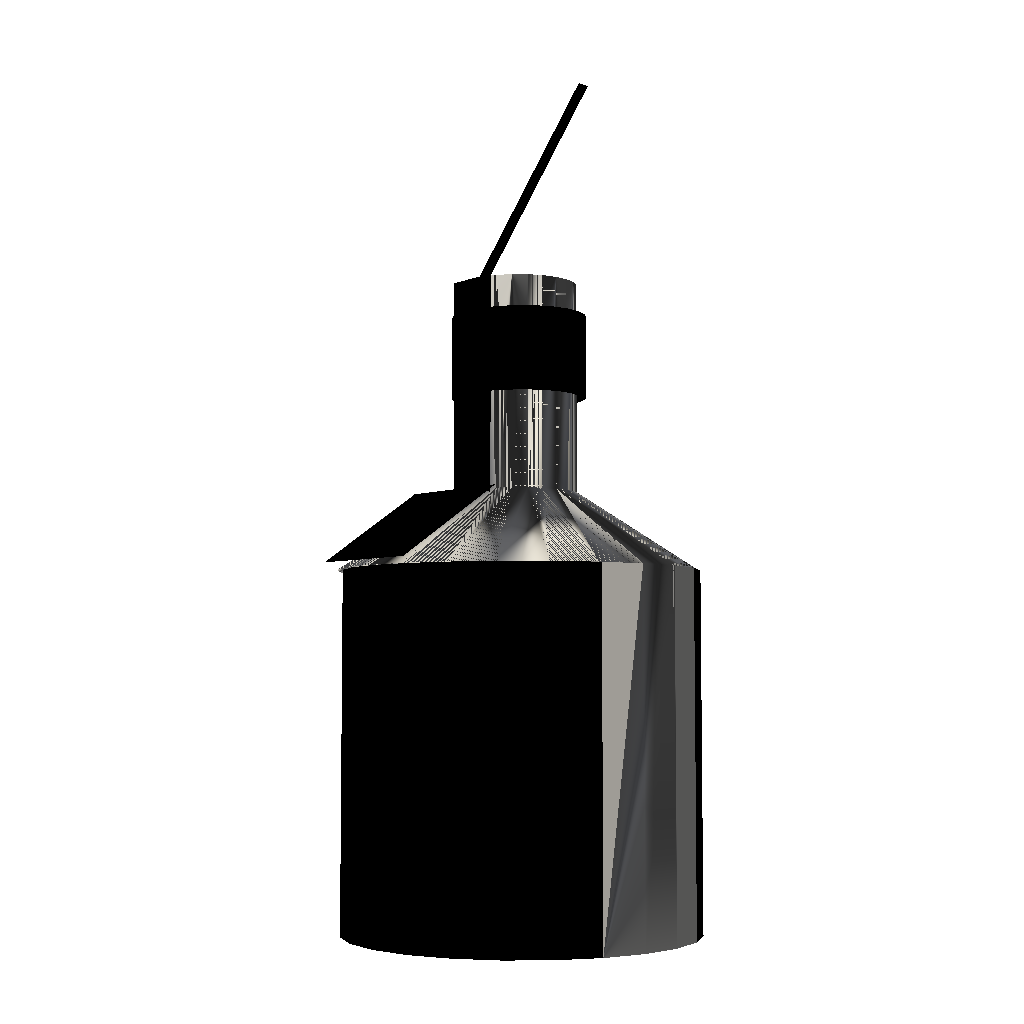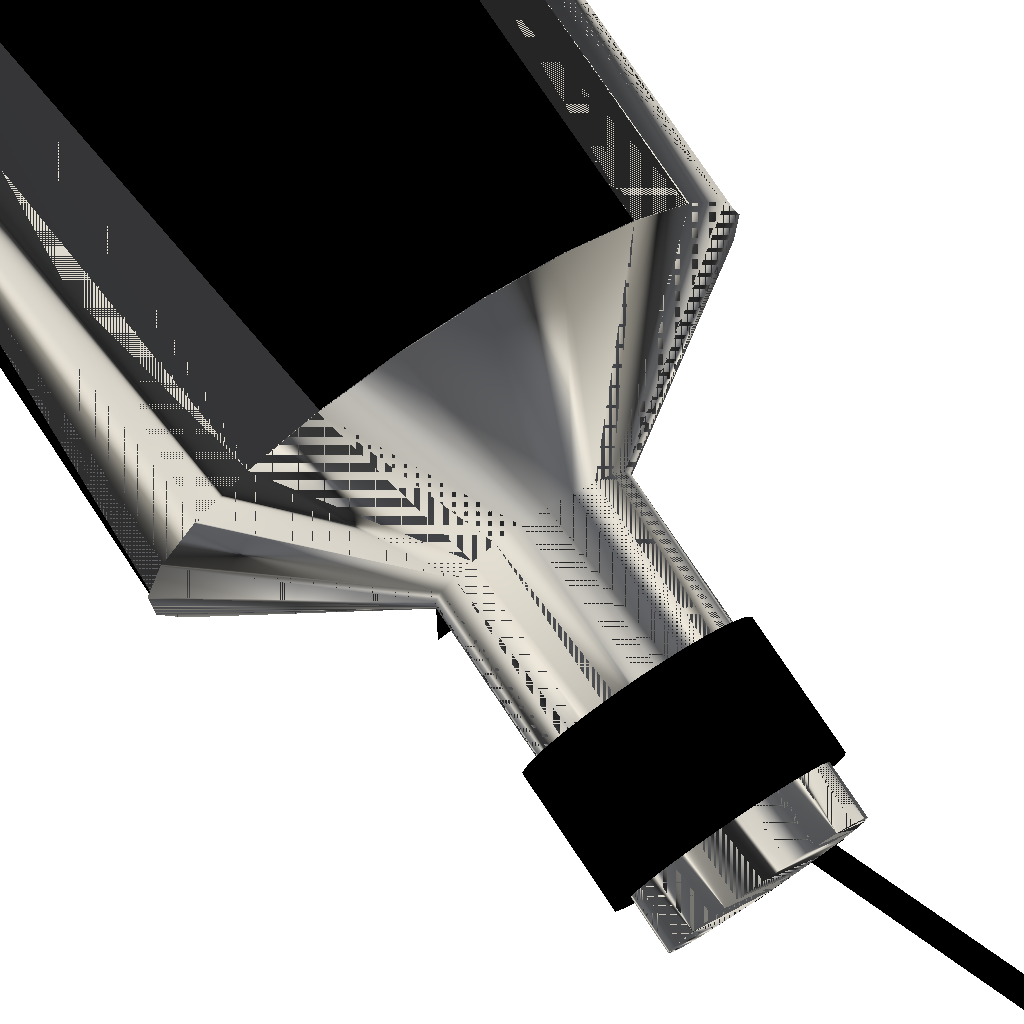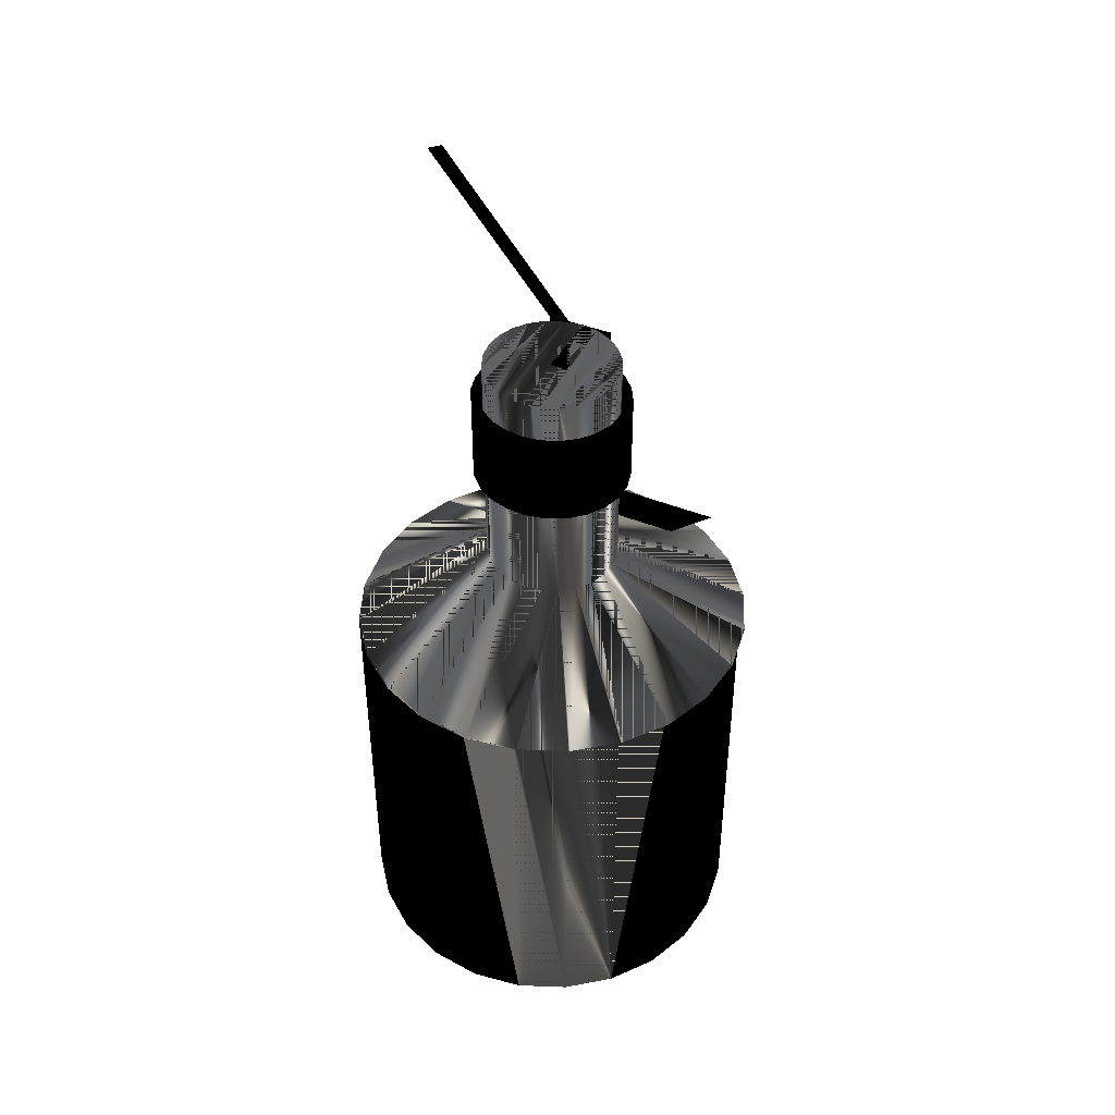
<metadata>
{"format":"obj","ext":"obj","renderer":"f3d","projection":"perspective","resolution":1024,"background":"white","views":[{"elev":-4.9,"azim":73.4,"up":"+Z"},{"elev":78.2,"azim":-33.7,"up":"+Y"},{"elev":43.7,"azim":-132.5,"up":"+Z"}]}
</metadata>
<code>
v -0.00567 -0.01051 0.04233
v -0.002266 -0.01131 0.0247
v -0.00567 -0.01051 0.0247
v -0.002266 -0.01131 0.04233
v -0.001222 -0.01272 0.0247
v -0.008702 -0.008874 0.0247
v -0.001222 -0.01272 0.04233
v 0.001279 -0.01124 0.0247
v -0.005054 -0.01214 0.0247
v -0.008702 -0.008874 0.04233
v -0.005054 -0.01214 0.04233
v 0.001279 -0.01124 0.04233
v 0.00268 -0.01232 0.0247
v -0.01116 -0.006527 0.0247
v -0.008556 -0.01062 0.0247
v 0.00268 -0.01232 0.04233
v 0.004722 -0.01028 0.0247
v -0.01116 -0.006527 0.04233
v -0.008556 -0.01062 0.04233
v 0.004722 -0.01028 0.04233
v 0.006384 -0.01097 0.0247
v 0.006384 -0.01097 0.04233
v -0.01286 -0.003626 0.0247
v -0.01149 -0.008272 0.0247
v -0.01149 -0.008272 0.04233
v 0.00783 -0.008521 0.0247
v -0.01286 -0.003626 0.04233
v 0.00783 -0.008521 0.04233
v 0.009639 -0.008764 0.0247
v 0.009639 -0.008764 0.04233
v -0.01371 -0.000368 0.0247
v -0.01515 0.001964 0.0247
v -0.01365 -0.005249 0.04233
v 0.01039 -0.006067 0.0247
v -0.01371 -0.000368 0.04233
v -0.01515 0.001964 0.04233
v -0.0149 -0.001758 0.0247
v -0.01365 -0.005249 0.0247
v -0.0149 -0.001758 0.04233
v 0.01039 -0.006067 0.04233
v 0.01222 -0.00585 0.0247
v 0.01222 -0.00585 0.04233
v -0.01363 0.003026 0.0247
v -0.01438 0.005661 0.0247
v 0.01223 -0.003091 0.0247
v -0.01363 0.003026 0.04233
v -0.01438 0.005661 0.04233
v 0.01223 -0.003091 0.04233
v 0.01396 -0.002429 0.0247
v 0.01396 -0.002429 0.04233
v -0.01264 0.006323 0.0247
v -0.01264 0.009084 0.0247
v 0.01322 0.000207 0.04233
v 0.01322 0.000207 0.0247
v -0.01264 0.006323 0.04233
v -0.01264 0.009084 0.04233
v 0.01473 0.001269 0.0247
v -0.0108 0.009301 0.04233
v -0.0108 0.009301 0.0247
v -0.01005 0.012 0.0247
v 0.01473 0.001269 0.04233
v 0.01329 0.003601 0.04233
v 0.01329 0.003601 0.0247
v -0.01005 0.012 0.04233
v 0.01245 0.006859 0.0247
v 0.01449 0.004991 0.0247
v -0.008244 0.01175 0.04233
v -0.008244 0.01175 0.0247
v -0.006799 0.0142 0.0247
v 0.01245 0.006859 0.04233
v 0.01449 0.004991 0.04233
v -0.006799 0.0142 0.04233
v 0.01074 0.00976 0.04233
v 0.01107 0.0115 0.0247
v 0.01324 0.008482 0.0247
v -0.005137 0.01352 0.04233
v -0.005137 0.01352 0.0247
v -0.003095 0.01555 0.0247
v 0.01107 0.0115 0.04233
v 0.01074 0.00976 0.0247
v 0.01324 0.008482 0.04233
v -0.003095 0.01555 0.04233
v 0.008288 0.01211 0.04233
v 0.008141 0.01385 0.04233
v 0.008141 0.01385 0.0247
v -0.001694 0.01447 0.04233
v -0.001694 0.01447 0.0247
v 0.000807 0.01595 0.0247
v 0.008288 0.01211 0.0247
v 0.000807 0.01595 0.04233
v 0.005256 0.01374 0.04233
v 0.004639 0.01537 0.04233
v 0.004639 0.01537 0.0247
v 0.001851 0.01454 0.04233
v 0.001851 0.01454 0.0247
v 0.005256 0.01374 0.0247
v -0.01453 0.03741 -0.01275
v -0.02319 0.03241 -0.08931
v -0.01453 0.03741 -0.08931
v -0.02319 0.03241 -0.01275
v -0.004882 0.04 -0.01275
v -0.01478 0.03695 -0.01275
v -0.03026 0.02535 -0.08931
v -0.004882 0.04 -0.08931
v -0.005078 0.03957 -0.01275
v -0.02349 0.03194 -0.01275
v 0.005115 -0.03591 -0.01275
v 0.01477 -0.03333 -0.08931
v 0.005115 -0.03591 -0.08931
v 0.01477 -0.03333 -0.01275
v 0.02342 -0.02833 -0.08931
v 0.005112 0.04 -0.01275
v 0.004983 0.03961 -0.01275
v -0.007791 0.01137 0.004137
v -0.001628 0.01392 0.004137
v -0.03026 0.02535 -0.01275
v -0.004878 -0.03591 -0.01275
v 0.02342 -0.02833 -0.01275
v 0.005112 0.04 -0.08931
v 0.00173 0.01394 0.004137
v -0.004875 0.01305 0.004137
v -0.01018 0.009005 0.004137
v -0.03525 0.01669 -0.08931
v -0.004878 -0.03591 -0.08931
v 0.03049 -0.02126 -0.08931
v 0.01477 0.03741 -0.01275
v 0.01474 0.03705 -0.01275
v 0.00497 0.01309 0.004137
v -0.004875 0.01305 0.04927
v -0.007791 0.01137 0.04927
v -0.001628 0.01392 0.04927
v 0.00173 0.01394 0.04927
v -0.03525 0.01669 -0.01275
v -0.03042 0.02507 -0.01275
v -0.01453 -0.03333 -0.01275
v 0.03049 -0.02126 -0.01275
v 0.01477 0.03741 -0.08931
v 0.00497 0.01309 0.04927
v -0.01018 0.009005 0.04927
v -0.03784 0.007038 -0.01275
v -0.03063 0.02486 -0.01275
v -0.01453 -0.03333 -0.08931
v 0.03549 -0.01261 -0.08931
v 0.02342 0.03242 -0.08931
v 0.02353 0.03204 -0.01275
v 0.007872 0.01143 0.004137
v 0.004875 -0.01049 0.04927
v 0.001627 -0.01137 0.04927
v -0.01187 0.006113 0.004137
v 0.01017 -0.006447 0.04927
v -0.03784 0.007038 -0.08931
v -0.02319 -0.02833 -0.08931
v 0.03549 -0.01261 -0.01275
v 0.02342 0.03242 -0.01275
v 0.007872 0.01143 0.04927
v 0.00779 -0.008812 0.04927
v -0.001731 -0.01138 0.04927
v -0.01187 0.006113 0.04927
v 0.01187 -0.003555 0.04927
v -0.03784 -0.002956 -0.01275
v -0.02319 -0.02833 -0.01275
v 0.03807 -0.002952 -0.01275
v 0.03807 -0.002952 -0.08931
v 0.03049 0.02535 -0.08931
v 0.03049 0.02535 -0.01275
v 0.01024 0.009088 0.004137
v 0.004875 -0.01049 0.004137
v 0.00779 -0.008812 0.004137
v -0.004971 -0.01053 0.04927
v 0.001627 -0.01137 0.004137
v -0.01275 0.002892 0.04927
v 0.01017 -0.006447 0.004137
v 0.01187 -0.003555 0.004137
v -0.03572 0.01615 -0.01275
v -0.03784 -0.002956 -0.08931
v -0.03025 -0.02126 -0.08931
v 0.03807 0.007042 -0.01275
v 0.03807 0.007042 -0.08931
v 0.03073 0.02491 -0.01275
v 0.01024 0.009088 0.04927
v 0.01275 -0.000334 0.04927
v -0.001731 -0.01138 0.004137
v -0.007873 -0.008876 0.04927
v -0.01275 0.002892 0.004137
v -0.03525 -0.01261 -0.01275
v -0.03025 -0.02126 -0.01275
v 0.03549 0.0167 -0.01275
v 0.0119 0.006211 0.004137
v 0.01478 -0.0344 -0.01275
v 0.02349 -0.02938 -0.01275
v -0.004971 -0.01053 0.004137
v 0.005077 -0.03701 -0.01275
v -0.007873 -0.008876 0.004137
v -0.01276 -0.000439 0.04927
v -0.01024 -0.006531 0.04927
v 0.03063 -0.0223 -0.01275
v 0.01275 -0.000334 0.004137
v -0.03839 0.006393 -0.01275
v -0.03525 -0.01261 -0.08931
v 0.03549 0.0167 -0.08931
v 0.0119 0.006211 0.04927
v 0.01276 0.002997 0.04927
v -0.004984 -0.03705 -0.01275
v -0.01024 -0.006531 0.004137
v -0.01276 -0.000439 0.004137
v 0.03572 -0.01359 -0.01275
v 0.03582 0.01612 -0.01275
v 0.01276 0.002997 0.004137
v -0.01474 -0.03449 -0.01275
v -0.02353 -0.02949 -0.01275
v -0.01191 -0.003653 0.04927
v -0.01191 -0.003653 0.004137
v 0.03839 -0.003836 -0.01275
v -0.03843 -0.003747 -0.01275
v 0.03843 0.006305 -0.01275
v -0.03073 -0.02235 -0.01275
v -0.03582 -0.01356 -0.01275
v -0.004146 -0.04 -0.0113
v 0.02201 -0.02916 -0.0113
v -0.01313 -0.01832 0.004534
v 0.01303 -0.00748 0.004534
v -0.00054 -0.01284 0.001819
v 0.01081 -0.007917 0.001819
v -0.00054 -0.01284 0.04927
v 0.01081 -0.007917 0.04927
v 0.001722 -0.01176 0.04927
v 0.004727 -0.01061 0.04927
v -0.003018 0.000655 0.04927
v -1.3e-05 0.001803 0.04927
v 0.006188 -0.009812 0.04803
v 0.008889 -0.008718 0.04667
v 0.01943 0.008895 0.08931
v 0.02213 0.009989 0.08795
f 1 2 3
f 2 1 4
f 3 2 1
f 4 1 2
f 5 3 2
f 2 3 5
f 6 1 3
f 3 1 6
f 1 7 4
f 4 7 1
f 4 8 2
f 2 8 4
f 9 3 5
f 5 3 9
f 5 2 8
f 8 2 5
f 1 6 10
f 10 6 1
f 9 6 3
f 3 6 9
f 1 11 7
f 7 11 1
f 4 7 12
f 12 7 4
f 8 4 12
f 12 4 8
f 7 9 5
f 5 9 7
f 5 8 13
f 13 8 5
f 14 10 6
f 6 10 14
f 10 11 1
f 1 11 10
f 15 6 9
f 9 6 15
f 9 7 11
f 11 7 9
f 12 7 16
f 16 7 12
f 12 17 8
f 8 17 12
f 5 16 7
f 7 16 5
f 13 8 17
f 17 8 13
f 16 5 13
f 13 5 16
f 10 14 18
f 18 14 10
f 15 14 6
f 6 14 15
f 10 19 11
f 11 19 10
f 9 19 15
f 15 19 9
f 19 9 11
f 11 9 19
f 12 16 20
f 20 16 12
f 17 12 20
f 20 12 17
f 13 17 21
f 21 17 13
f 13 22 16
f 16 22 13
f 23 18 14
f 14 18 23
f 18 19 10
f 10 19 18
f 24 14 15
f 15 14 24
f 25 15 19
f 19 15 25
f 20 16 22
f 22 16 20
f 20 26 17
f 17 26 20
f 21 17 26
f 26 17 21
f 22 13 21
f 21 13 22
f 18 23 27
f 27 23 18
f 14 24 23
f 23 24 14
f 18 25 19
f 19 25 18
f 15 25 24
f 24 25 15
f 20 22 28
f 28 22 20
f 26 20 28
f 28 20 26
f 21 26 29
f 29 26 21
f 21 30 22
f 22 30 21
f 31 27 23
f 23 27 31
f 25 18 27
f 27 18 25
f 24 32 23
f 23 32 24
f 33 24 25
f 25 24 33
f 28 22 30
f 30 22 28
f 28 34 26
f 26 34 28
f 29 26 34
f 34 26 29
f 30 21 29
f 29 21 30
f 27 31 35
f 35 31 27
f 23 32 31
f 31 32 23
f 36 25 27
f 27 25 36
f 24 37 32
f 32 37 24
f 24 33 38
f 38 33 24
f 25 39 33
f 33 39 25
f 28 30 40
f 40 30 28
f 34 28 40
f 40 28 34
f 29 34 41
f 41 34 29
f 29 42 30
f 30 42 29
f 43 35 31
f 31 35 43
f 36 27 35
f 35 27 36
f 31 32 44
f 44 32 31
f 39 25 36
f 36 25 39
f 37 24 38
f 38 24 37
f 37 36 32
f 32 36 37
f 39 38 33
f 33 38 39
f 40 30 42
f 42 30 40
f 40 45 34
f 34 45 40
f 41 34 45
f 45 34 41
f 42 29 41
f 41 29 42
f 35 43 46
f 46 43 35
f 31 44 43
f 43 44 31
f 36 35 47
f 47 35 36
f 32 47 44
f 44 47 32
f 36 37 39
f 39 37 36
f 38 39 37
f 37 39 38
f 47 32 36
f 36 32 47
f 40 42 48
f 48 42 40
f 45 40 48
f 48 40 45
f 41 45 49
f 49 45 41
f 41 50 42
f 42 50 41
f 51 46 43
f 43 46 51
f 47 35 46
f 46 35 47
f 43 44 51
f 51 44 43
f 47 52 44
f 44 52 47
f 48 42 50
f 50 42 48
f 53 45 48
f 48 45 53
f 49 45 54
f 54 45 49
f 50 41 49
f 49 41 50
f 46 51 55
f 55 51 46
f 47 46 55
f 55 46 47
f 51 44 52
f 52 44 51
f 52 47 56
f 56 47 52
f 48 50 53
f 53 50 48
f 45 53 54
f 54 53 45
f 49 54 57
f 57 54 49
f 57 50 49
f 49 50 57
f 51 58 55
f 55 58 51
f 47 55 56
f 56 55 47
f 51 52 59
f 59 52 51
f 56 60 52
f 52 60 56
f 53 50 61
f 61 50 53
f 62 54 53
f 53 54 62
f 57 54 63
f 63 54 57
f 50 57 61
f 61 57 50
f 58 51 59
f 59 51 58
f 56 55 58
f 58 55 56
f 59 52 60
f 60 52 59
f 60 56 64
f 64 56 60
f 53 61 62
f 62 61 53
f 54 62 63
f 63 62 54
f 57 63 65
f 65 63 57
f 66 61 57
f 57 61 66
f 59 67 58
f 58 67 59
f 56 58 64
f 64 58 56
f 59 60 68
f 68 60 59
f 64 69 60
f 60 69 64
f 62 61 70
f 70 61 62
f 70 63 62
f 62 63 70
f 63 70 65
f 65 70 63
f 57 65 66
f 66 65 57
f 61 66 71
f 71 66 61
f 67 59 68
f 68 59 67
f 64 58 67
f 67 58 64
f 68 60 69
f 69 60 68
f 69 64 72
f 72 64 69
f 70 61 71
f 71 61 70
f 73 65 70
f 70 65 73
f 66 65 74
f 74 65 66
f 75 71 66
f 66 71 75
f 68 76 67
f 67 76 68
f 64 67 72
f 72 67 64
f 68 69 77
f 77 69 68
f 72 78 69
f 69 78 72
f 70 71 79
f 79 71 70
f 65 73 80
f 80 73 65
f 79 73 70
f 70 73 79
f 80 74 65
f 65 74 80
f 66 74 75
f 75 74 66
f 71 75 81
f 81 75 71
f 76 68 77
f 77 68 76
f 72 67 76
f 76 67 72
f 77 69 78
f 78 69 77
f 78 72 82
f 82 72 78
f 79 71 81
f 81 71 79
f 83 80 73
f 73 80 83
f 84 73 79
f 79 73 84
f 80 85 74
f 74 85 80
f 74 81 75
f 75 81 74
f 77 86 76
f 76 86 77
f 72 76 82
f 82 76 72
f 77 78 87
f 87 78 77
f 82 88 78
f 78 88 82
f 81 74 79
f 79 74 81
f 80 83 89
f 89 83 80
f 84 83 73
f 73 83 84
f 79 85 84
f 84 85 79
f 89 85 80
f 80 85 89
f 85 79 74
f 74 79 85
f 86 77 87
f 87 77 86
f 82 76 86
f 86 76 82
f 87 78 88
f 88 78 87
f 88 82 90
f 90 82 88
f 91 89 83
f 83 89 91
f 92 83 84
f 84 83 92
f 93 84 85
f 85 84 93
f 89 93 85
f 85 93 89
f 87 94 86
f 86 94 87
f 82 86 90
f 90 86 82
f 87 88 95
f 95 88 87
f 90 93 88
f 88 93 90
f 89 91 96
f 96 91 89
f 92 91 83
f 83 91 92
f 84 93 92
f 92 93 84
f 96 93 89
f 89 93 96
f 94 87 95
f 95 87 94
f 90 86 94
f 94 86 90
f 95 88 93
f 93 88 95
f 93 90 92
f 92 90 93
f 91 95 96
f 96 95 91
f 92 94 91
f 91 94 92
f 95 93 96
f 96 93 95
f 95 91 94
f 94 91 95
f 90 94 92
f 92 94 90
f 97 98 99
f 98 97 100
f 99 98 97
f 100 97 98
f 99 101 97
f 97 101 99
f 102 100 97
f 100 103 98
f 98 103 100
f 101 99 104
f 104 99 101
f 105 97 101
f 100 102 106
f 102 97 105
f 100 106 103
f 103 106 100
f 107 108 109
f 109 108 107
f 110 111 108
f 108 111 110
f 104 112 101
f 101 112 104
f 105 101 113
f 102 114 106
f 115 102 105
f 116 103 106
f 106 103 116
f 108 107 110
f 110 107 108
f 109 117 107
f 107 117 109
f 111 110 118
f 118 110 111
f 112 104 119
f 119 104 112
f 113 101 112
f 120 105 113
f 114 102 121
f 122 106 114
f 102 115 121
f 105 120 115
f 116 123 103
f 103 123 116
f 122 116 106
f 117 109 124
f 124 109 117
f 118 125 111
f 111 125 118
f 119 126 112
f 112 126 119
f 113 112 127
f 113 128 120
f 129 114 121
f 130 122 114
f 131 121 115
f 132 115 120
f 123 116 133
f 133 116 123
f 122 134 116
f 124 135 117
f 117 135 124
f 125 118 136
f 136 118 125
f 126 119 137
f 137 119 126
f 127 112 126
f 128 113 127
f 138 120 128
f 114 129 130
f 121 131 129
f 122 130 139
f 115 132 131
f 120 138 132
f 133 116 134
f 134 116 133
f 140 123 133
f 133 123 140
f 134 122 141
f 135 124 142
f 142 124 135
f 136 143 125
f 125 143 136
f 144 126 137
f 137 126 144
f 127 126 145
f 127 146 128
f 146 138 128
f 147 130 129
f 147 129 131
f 148 139 130
f 139 149 122
f 150 131 132
f 150 132 138
f 133 134 141
f 141 134 133
f 123 140 151
f 151 140 123
f 149 141 122
f 152 135 142
f 142 135 152
f 143 136 153
f 153 136 143
f 126 144 154
f 154 144 126
f 145 126 154
f 146 127 145
f 138 146 155
f 148 130 147
f 147 131 156
f 157 139 148
f 149 139 158
f 156 131 150
f 150 138 159
f 149 133 141
f 160 151 140
f 140 151 160
f 135 152 161
f 161 152 135
f 162 143 153
f 153 143 162
f 143 162 163
f 163 162 143
f 164 154 144
f 144 154 164
f 145 154 165
f 145 166 146
f 166 155 146
f 159 138 155
f 167 148 147
f 168 147 156
f 169 139 157
f 170 157 148
f 169 158 139
f 171 149 158
f 172 156 150
f 173 150 159
f 133 149 174
f 151 160 175
f 175 160 151
f 176 161 152
f 152 161 176
f 177 163 162
f 162 163 177
f 154 164 165
f 165 164 154
f 163 177 178
f 178 177 163
f 179 145 165
f 166 145 179
f 155 166 180
f 159 155 181
f 148 167 170
f 147 168 167
f 156 172 168
f 182 169 157
f 157 170 182
f 183 158 169
f 149 171 184
f 183 171 158
f 150 173 172
f 181 173 159
f 184 174 149
f 185 175 160
f 160 175 185
f 161 176 186
f 186 176 161
f 164 179 165
f 165 179 164
f 187 178 177
f 177 178 187
f 179 188 166
f 188 180 166
f 181 155 180
f 189 170 167
f 168 189 167
f 172 190 168
f 169 182 191
f 192 182 170
f 169 193 183
f 194 184 171
f 195 171 183
f 173 196 172
f 173 181 197
f 174 184 198
f 175 185 199
f 199 185 175
f 199 186 176
f 176 186 199
f 164 200 179
f 179 200 164
f 178 187 200
f 200 187 178
f 188 179 187
f 180 188 201
f 181 180 202
f 170 189 192
f 189 168 190
f 190 172 196
f 203 191 182
f 193 169 191
f 182 192 203
f 204 183 193
f 184 194 205
f 195 194 171
f 183 204 195
f 196 173 206
f 202 197 181
f 197 206 173
f 205 198 184
f 186 199 185
f 185 199 186
f 179 200 187
f 187 200 179
f 188 187 207
f 208 201 188
f 202 180 201
f 191 203 209
f 209 193 191
f 210 204 193
f 211 205 194
f 194 195 211
f 212 195 204
f 197 202 208
f 206 197 213
f 198 205 214
f 215 188 207
f 201 208 202
f 188 215 208
f 193 209 210
f 204 210 216
f 205 211 212
f 195 212 211
f 216 212 204
f 208 213 197
f 212 214 205
f 213 208 215
f 212 216 217
f 214 212 217
f 98 108 99
f 97 100 102
f 98 109 108
f 99 108 111
f 101 97 105
f 106 102 100
f 105 97 102
f 103 109 98
f 99 111 104
f 113 101 105
f 103 124 109
f 104 111 125
f 112 101 113
f 123 124 103
f 104 125 119
f 127 112 113
f 123 142 124
f 119 125 143
f 126 112 127
f 151 142 123
f 119 143 137
f 145 126 127
f 151 152 142
f 137 143 163
f 137 163 144
f 154 126 145
f 175 152 151
f 144 163 178
f 165 154 145
f 175 176 152
f 144 178 164
f 176 175 199
f 164 178 200
f 99 108 98
f 108 109 98
f 111 108 99
f 98 109 103
f 104 111 99
f 106 114 102
f 105 102 115
f 109 124 103
f 125 111 104
f 113 105 120
f 121 102 114
f 114 106 122
f 121 115 102
f 115 120 105
f 106 116 122
f 103 124 123
f 119 125 104
f 120 128 113
f 121 114 129
f 114 122 130
f 115 121 131
f 120 115 132
f 116 134 122
f 124 142 123
f 143 125 119
f 127 113 128
f 128 120 138
f 130 129 114
f 129 131 121
f 139 130 122
f 131 132 115
f 132 138 120
f 141 122 134
f 123 142 151
f 137 143 119
f 128 146 127
f 128 138 146
f 129 130 147
f 131 129 147
f 130 139 148
f 122 149 139
f 132 131 150
f 138 132 150
f 122 141 149
f 142 152 151
f 163 143 137
f 144 163 137
f 145 127 146
f 155 146 138
f 147 130 148
f 156 131 147
f 148 139 157
f 158 139 149
f 150 131 156
f 159 138 150
f 141 133 149
f 151 152 175
f 178 163 144
f 146 166 145
f 146 155 166
f 155 138 159
f 147 148 167
f 156 147 168
f 157 139 169
f 148 157 170
f 139 158 169
f 158 149 171
f 150 156 172
f 159 150 173
f 174 149 133
f 152 176 175
f 164 178 144
f 165 145 179
f 179 145 166
f 180 166 155
f 181 155 159
f 170 167 148
f 167 168 147
f 168 172 156
f 157 169 182
f 182 170 157
f 169 158 183
f 184 171 149
f 158 171 183
f 172 173 150
f 159 173 181
f 149 174 184
f 199 175 176
f 200 178 164
f 166 188 179
f 166 180 188
f 180 155 181
f 167 170 189
f 167 189 168
f 168 190 172
f 191 182 169
f 170 182 192
f 183 193 169
f 171 184 194
f 183 171 195
f 172 196 173
f 197 181 173
f 198 184 174
f 187 179 188
f 201 188 180
f 202 180 181
f 192 189 170
f 190 168 189
f 196 172 190
f 182 191 203
f 191 169 193
f 203 192 182
f 193 183 204
f 205 194 184
f 171 194 195
f 195 204 183
f 206 173 196
f 181 197 202
f 173 206 197
f 184 198 205
f 207 187 188
f 188 201 208
f 201 180 202
f 209 203 191
f 191 193 209
f 193 204 210
f 194 205 211
f 211 195 194
f 204 195 212
f 208 202 197
f 213 197 206
f 214 205 198
f 207 188 215
f 202 208 201
f 208 215 188
f 210 209 193
f 216 210 204
f 212 211 205
f 211 212 195
f 204 212 216
f 197 213 208
f 205 214 212
f 215 208 213
f 217 216 212
f 217 212 214
f 218 219 220
f 218 220 219
f 221 220 219
f 221 219 220
f 222 223 224
f 222 224 223
f 225 224 223
f 225 223 224
f 226 227 228
f 226 228 227
f 229 228 227
f 229 227 228
f 230 231 232
f 230 232 231
f 233 232 231
f 233 231 232

</code>
